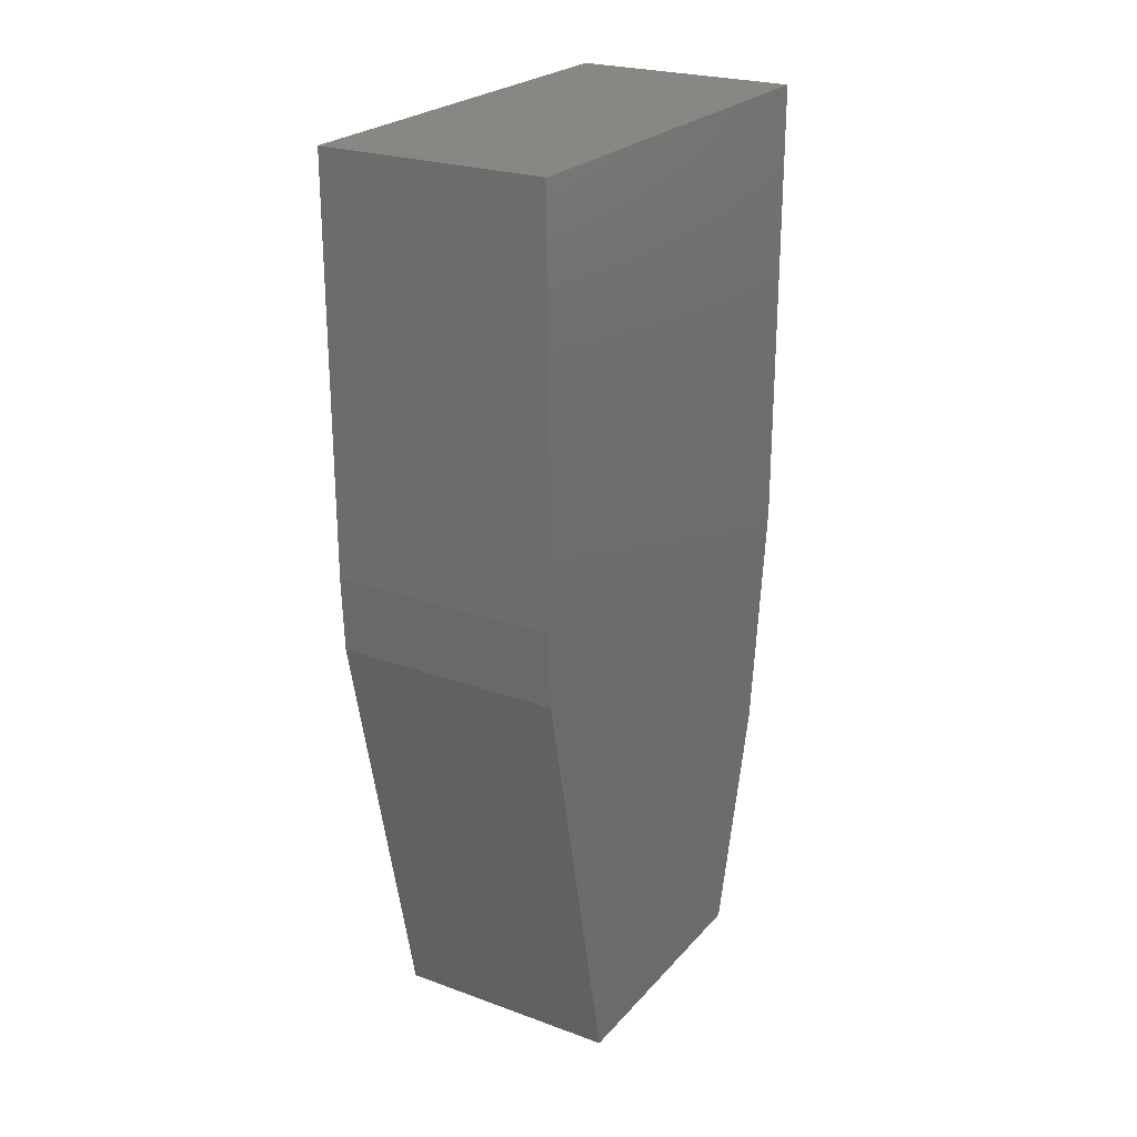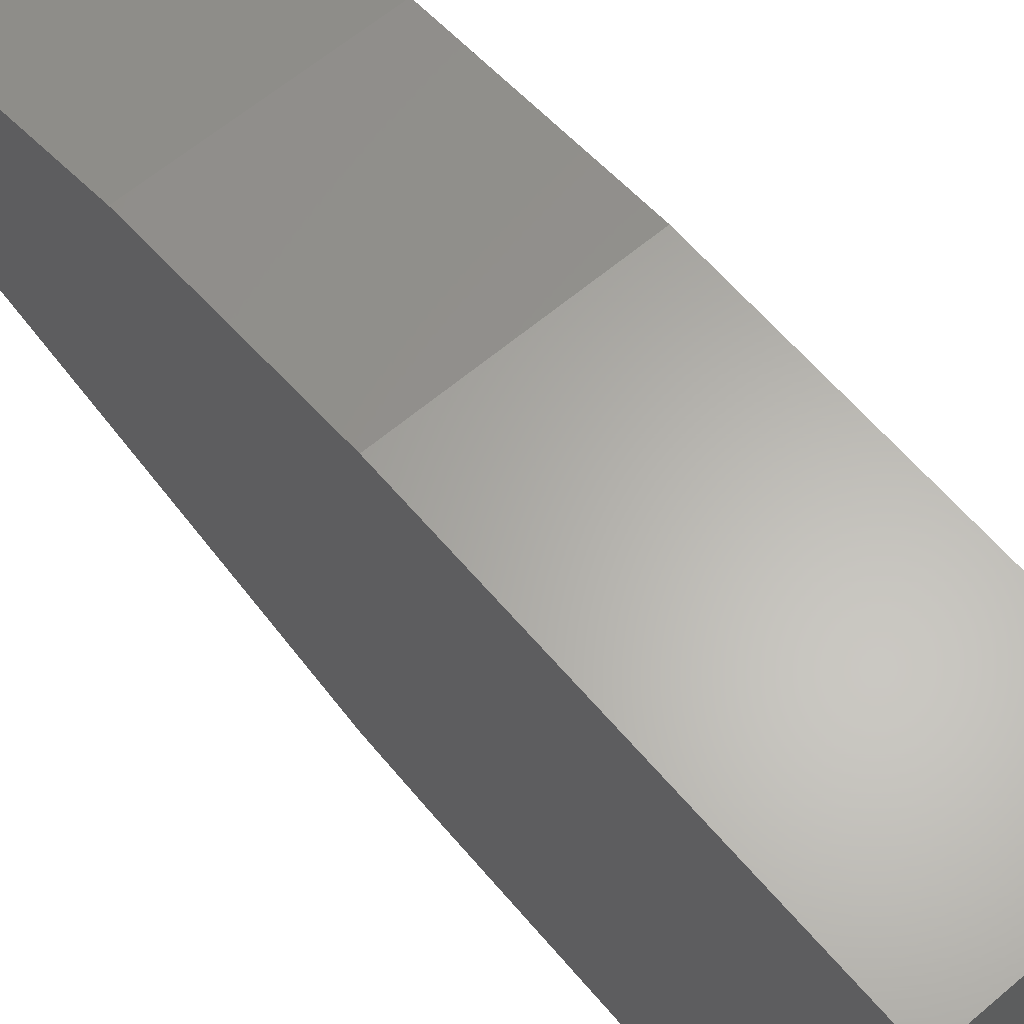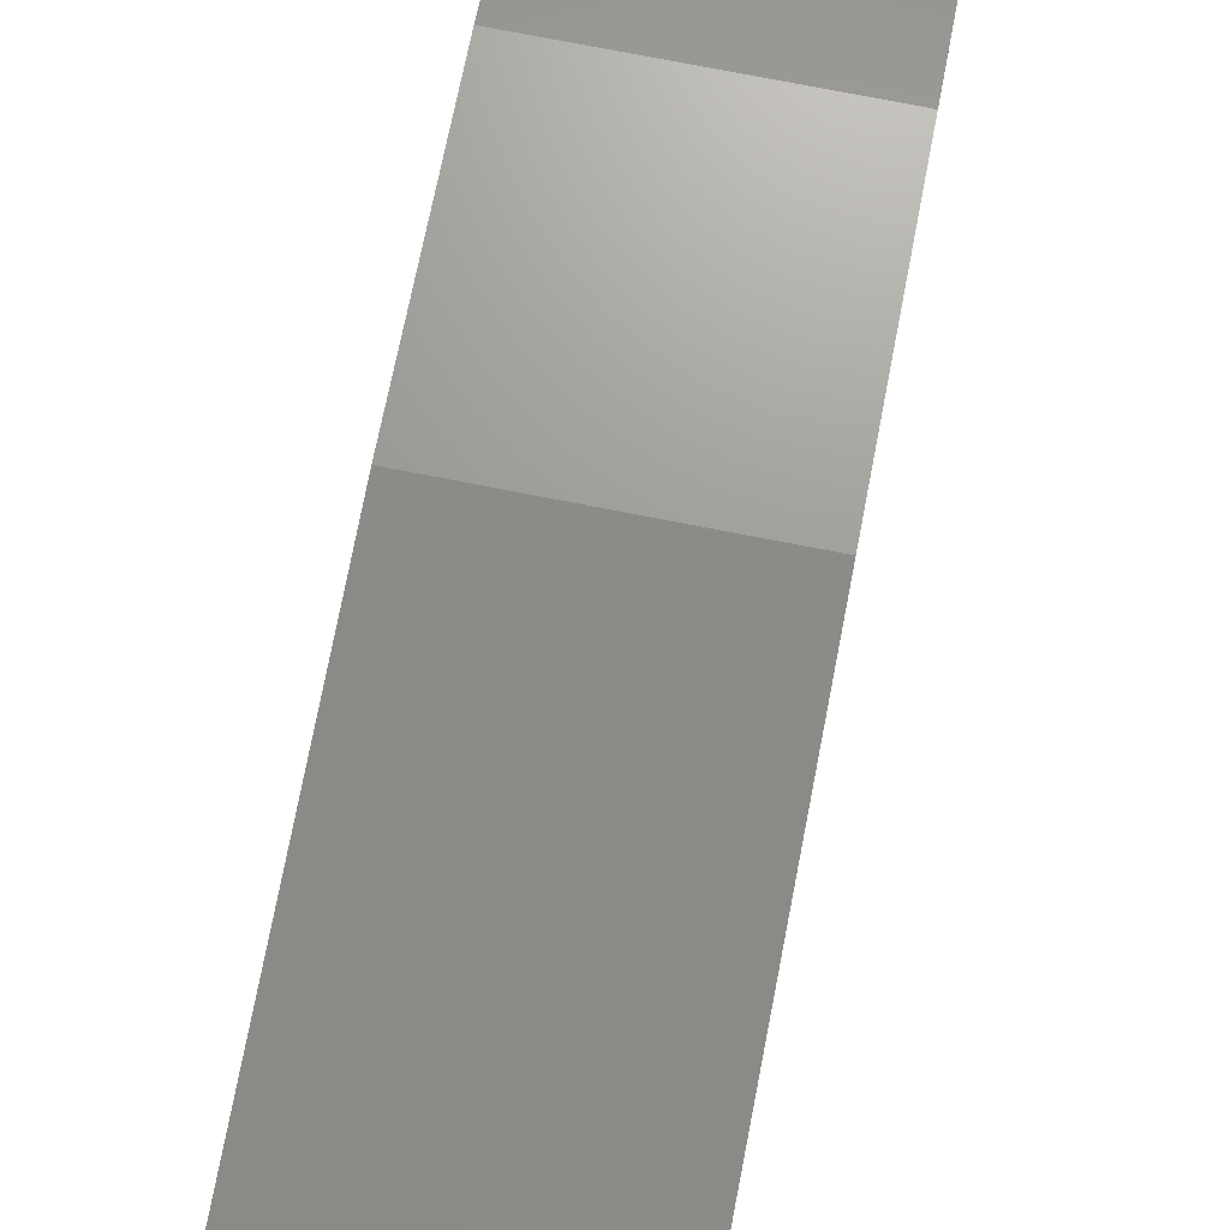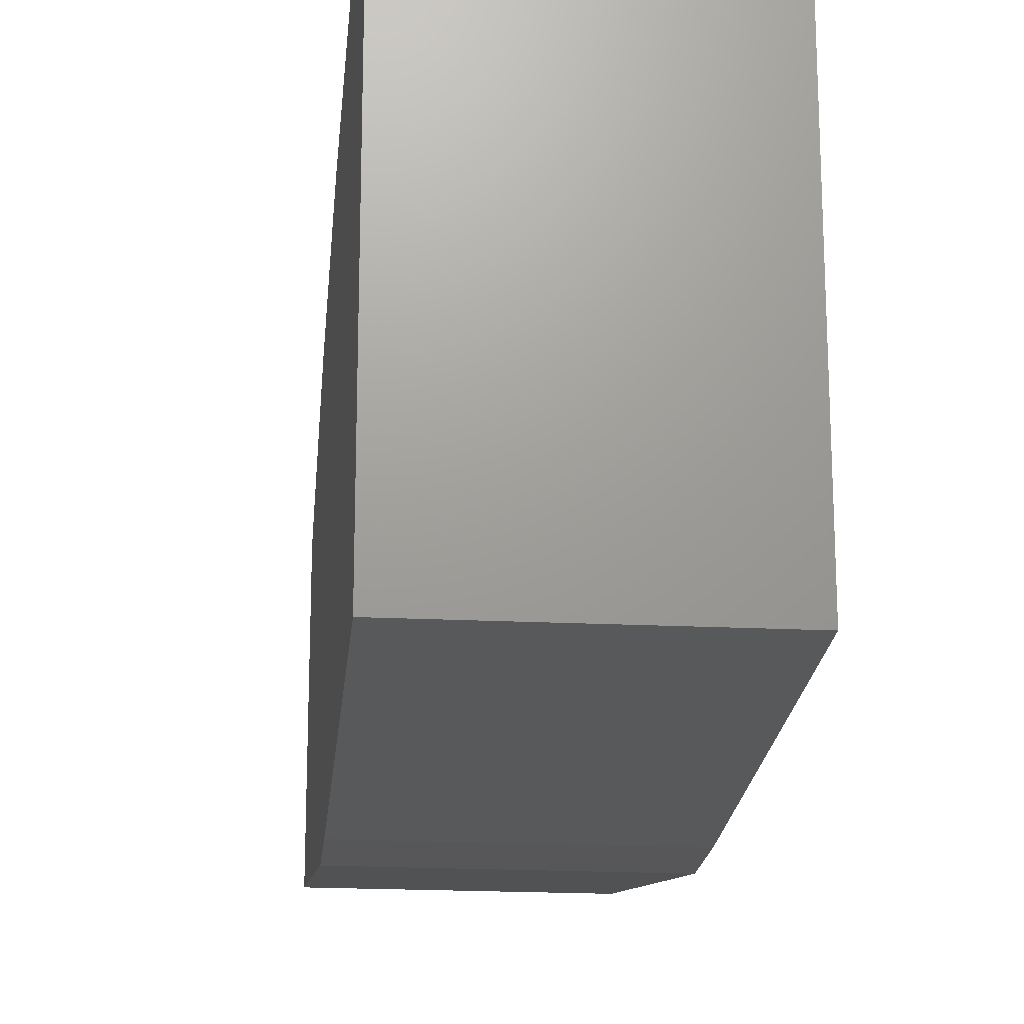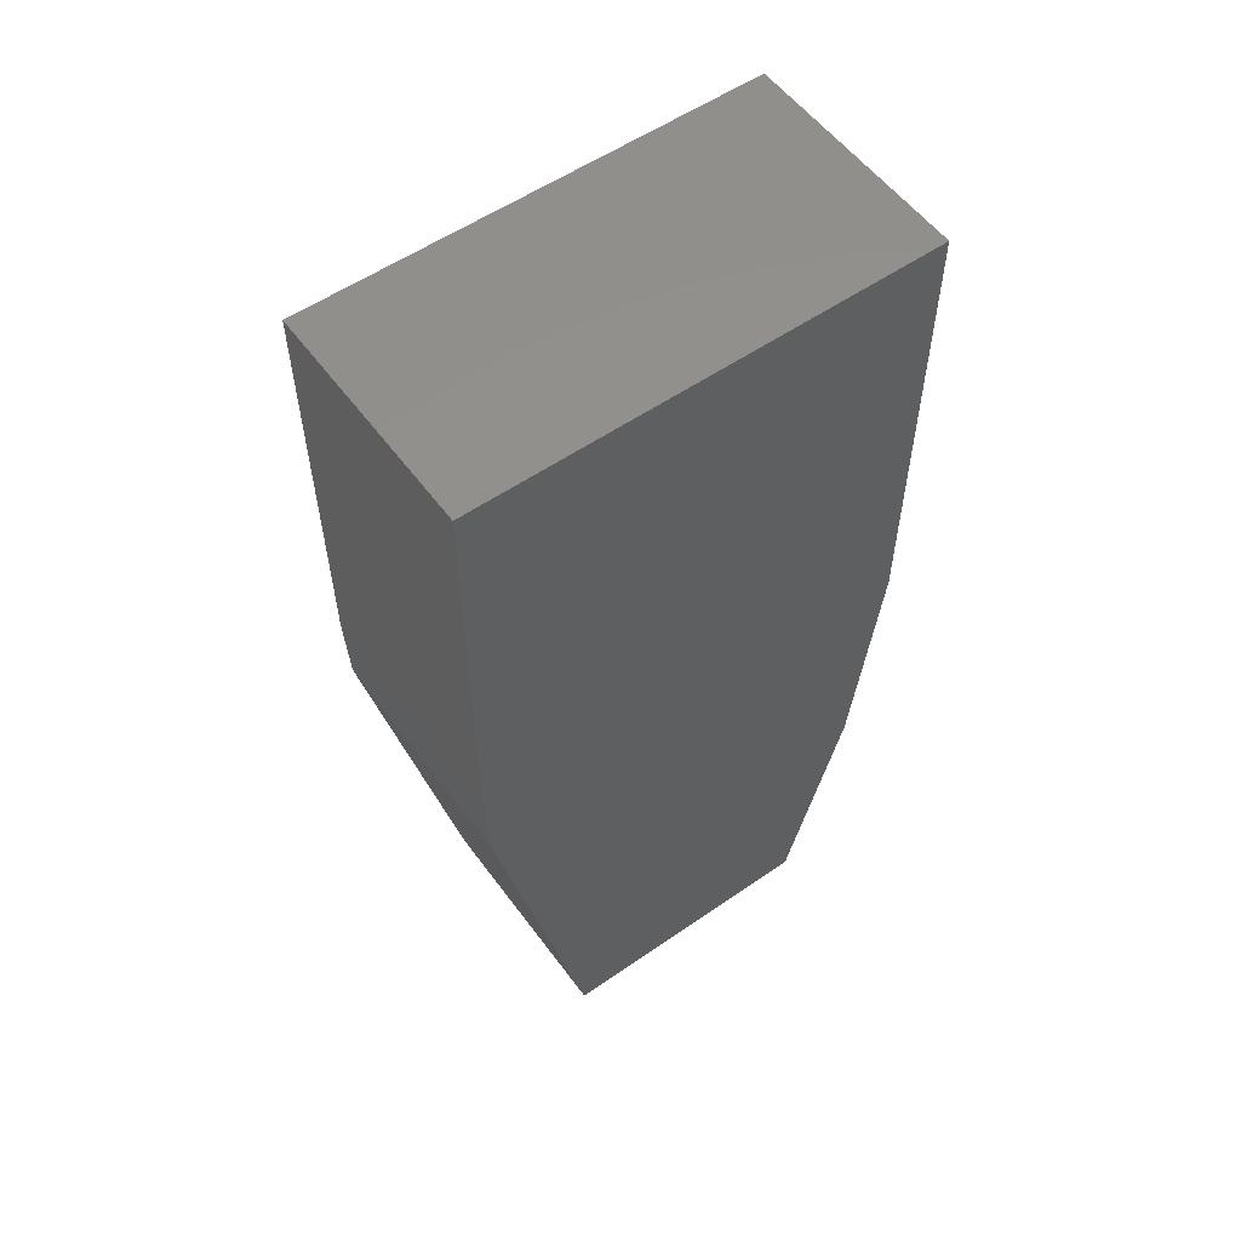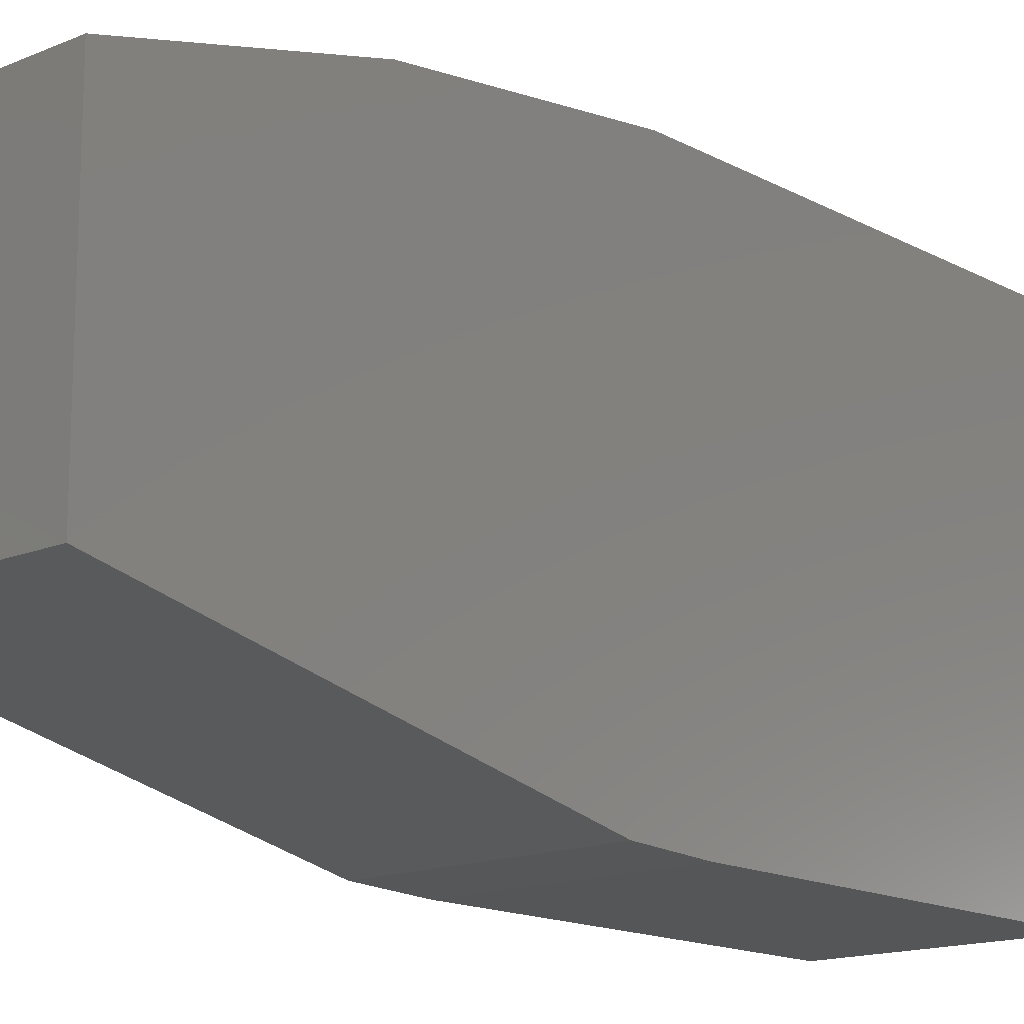
<metadata>
{"format":"stl","ext":"stl","renderer":"f3d","projection":"perspective","resolution":1024,"background":"white","views":[{"elev":24.3,"azim":-149.2,"up":"+Y"},{"elev":63.3,"azim":139.6,"up":"+Z"},{"elev":76.4,"azim":-169.0,"up":"+Z"},{"elev":-20.5,"azim":175.0,"up":"+Z"},{"elev":56.0,"azim":-125.9,"up":"+Y"},{"elev":-15.3,"azim":41.6,"up":"+Z"}]}
</metadata>
<code>
# stl→obj: 16 verts, 28 faces
v 0.09375 -3.374e-16 -0.2891
v 0.09375 0.3544 -0.3652
v 0.09375 0.4167 -0.368
v 0.09375 0.75 -0.368
v 0.09375 0.75 0.003043
v 0.09375 3.053e-16 -0.06801
v 0.09375 0.1871 -0.01968
v 0.09375 0.3789 0.003043
v -0.09375 -3.374e-16 -0.2891
v -0.09375 3.053e-16 -0.06801
v -0.09375 0.75 0.003043
v -0.09375 0.75 -0.368
v -0.09375 0.4167 -0.368
v -0.09375 0.3544 -0.3652
v -0.09375 0.1871 -0.01968
v -0.09375 0.3789 0.003043
f 1 2 3
f 1 3 4
f 1 4 5
f 1 5 6
f 7 6 8
f 8 6 5
f 9 10 11
f 9 11 12
f 9 12 13
f 9 13 14
f 15 16 10
f 10 16 11
f 3 13 4
f 4 13 12
f 1 9 2
f 2 9 14
f 2 14 3
f 3 14 13
f 6 10 1
f 1 10 9
f 10 6 15
f 15 6 7
f 15 7 16
f 16 7 8
f 5 11 8
f 8 11 16
f 4 12 5
f 5 12 11

</code>
